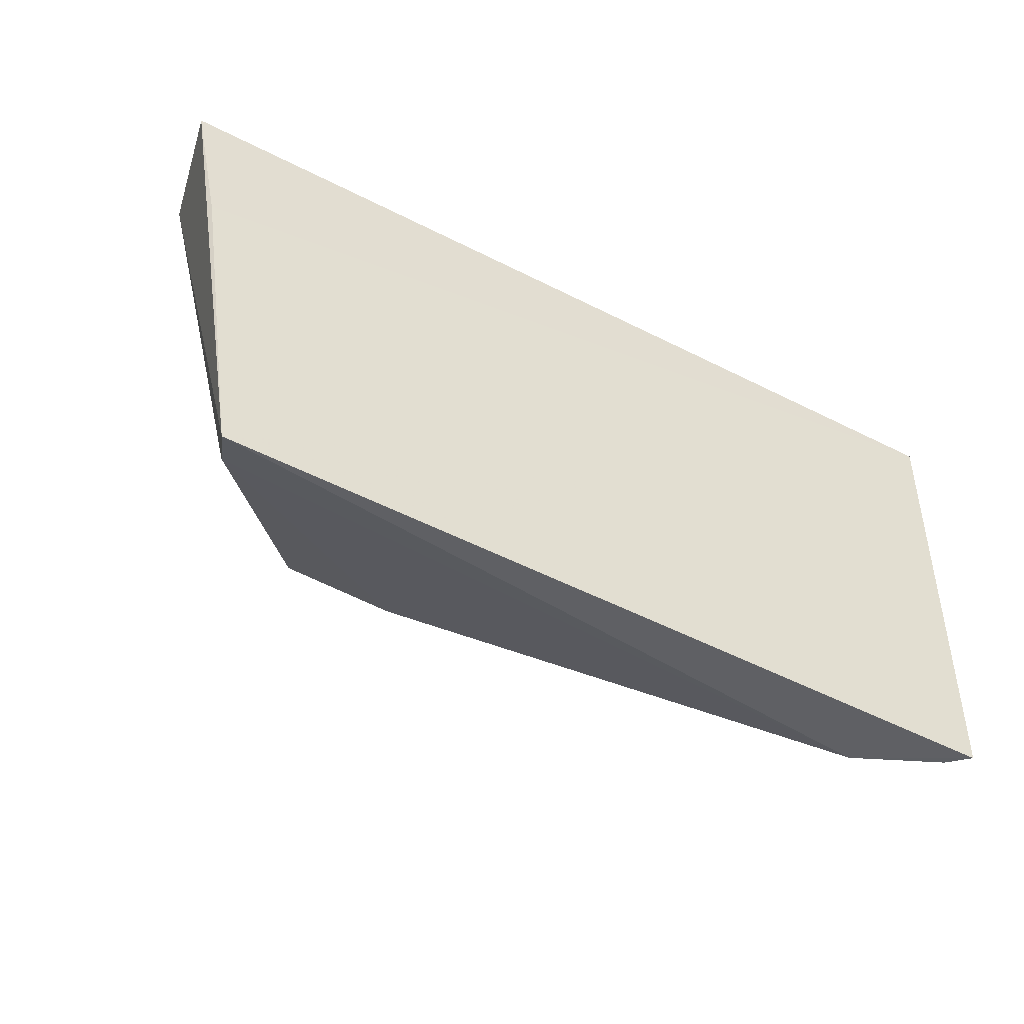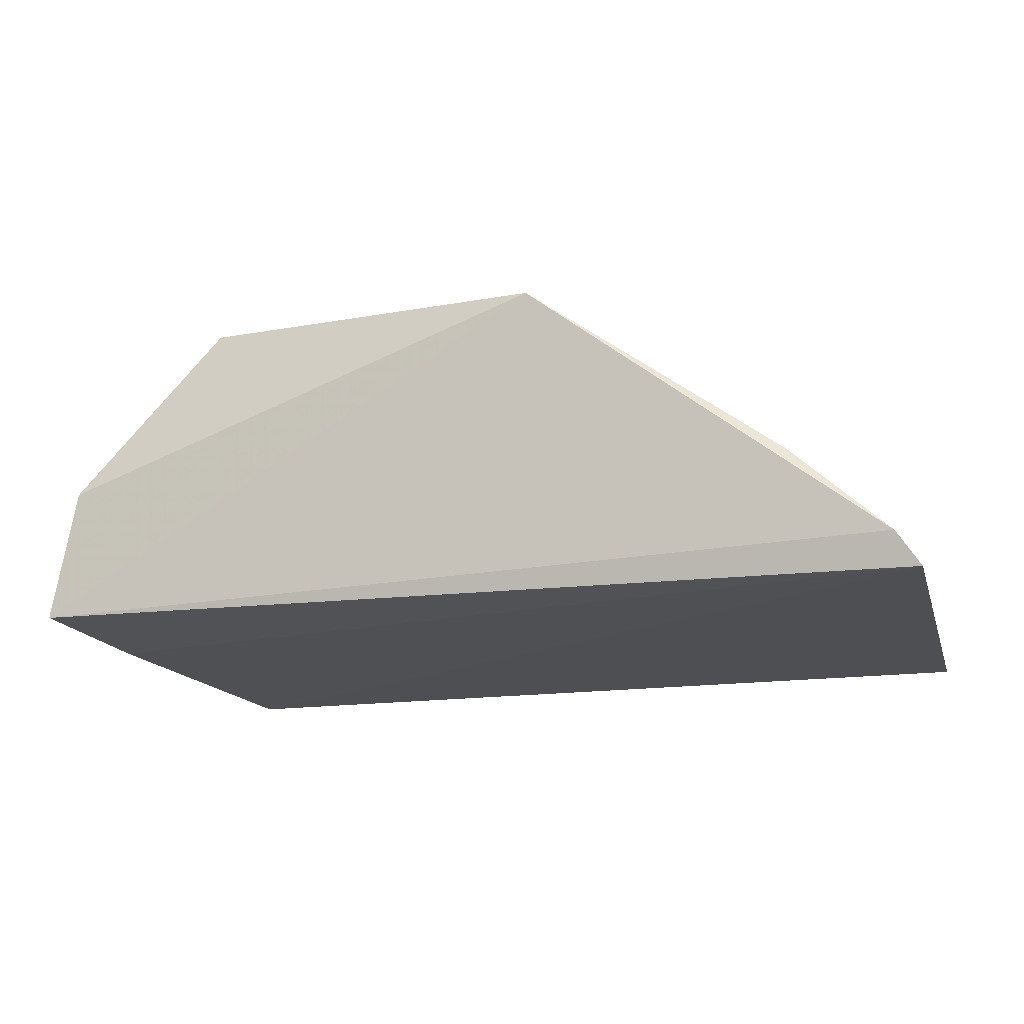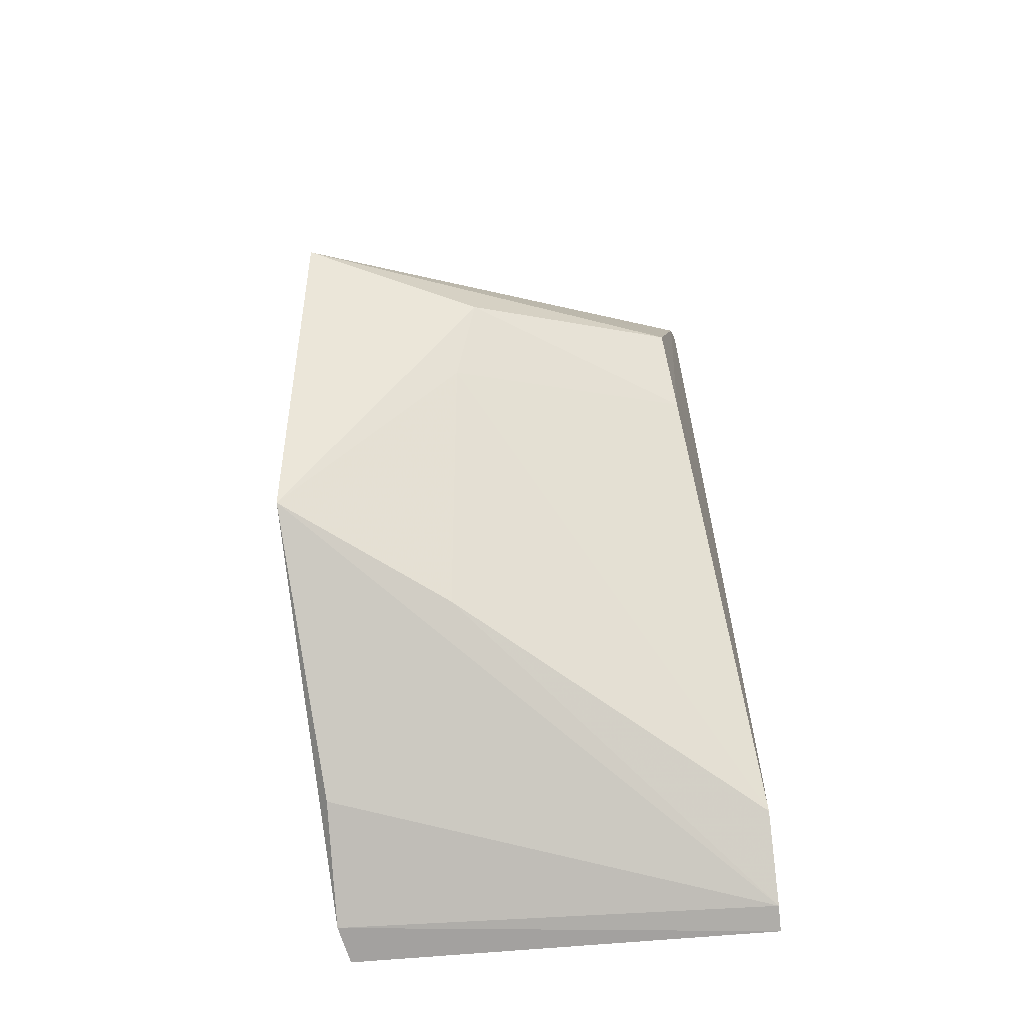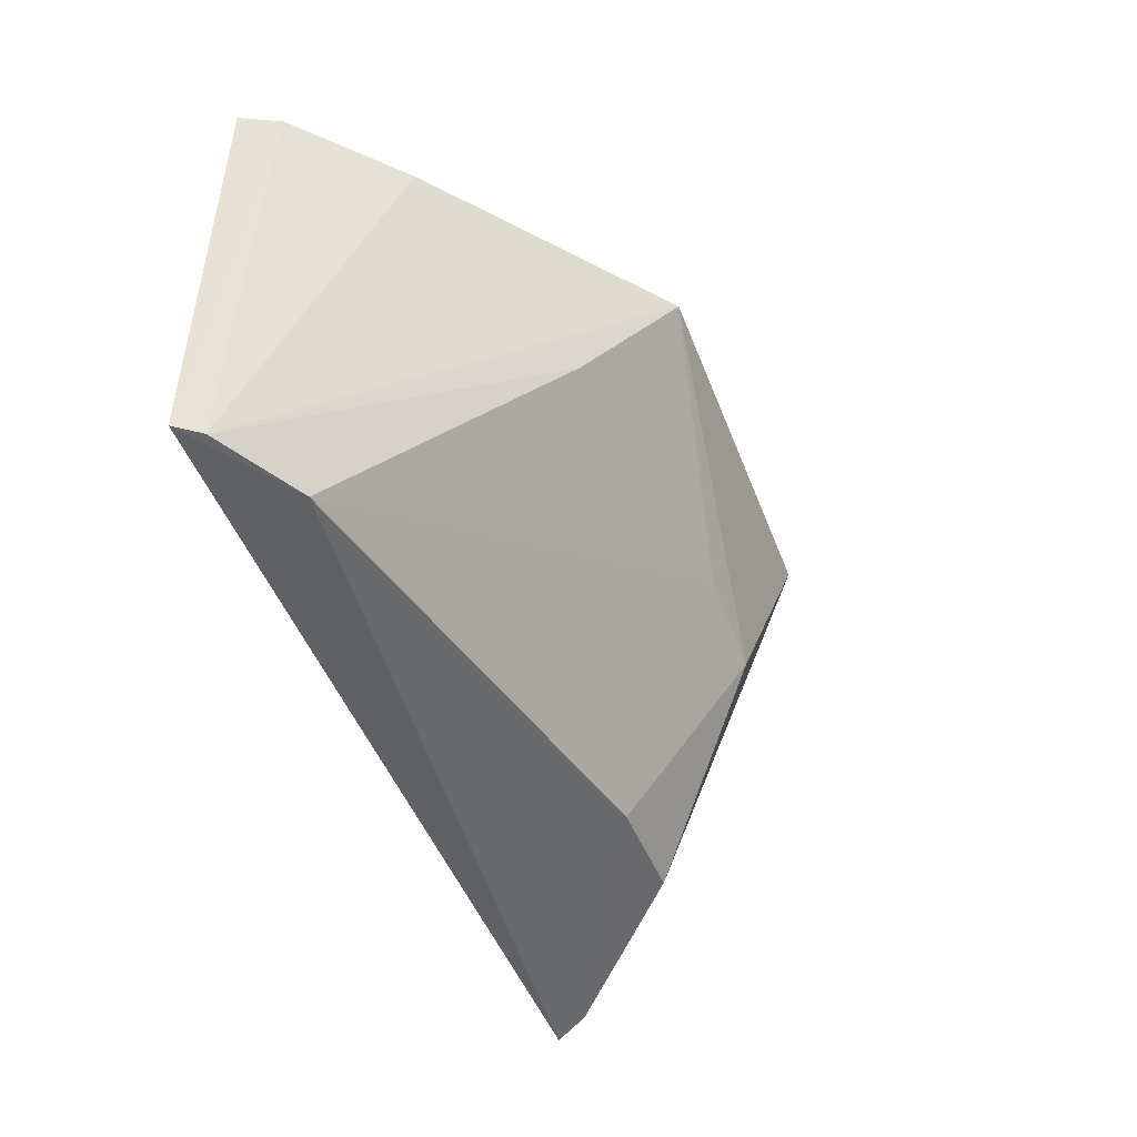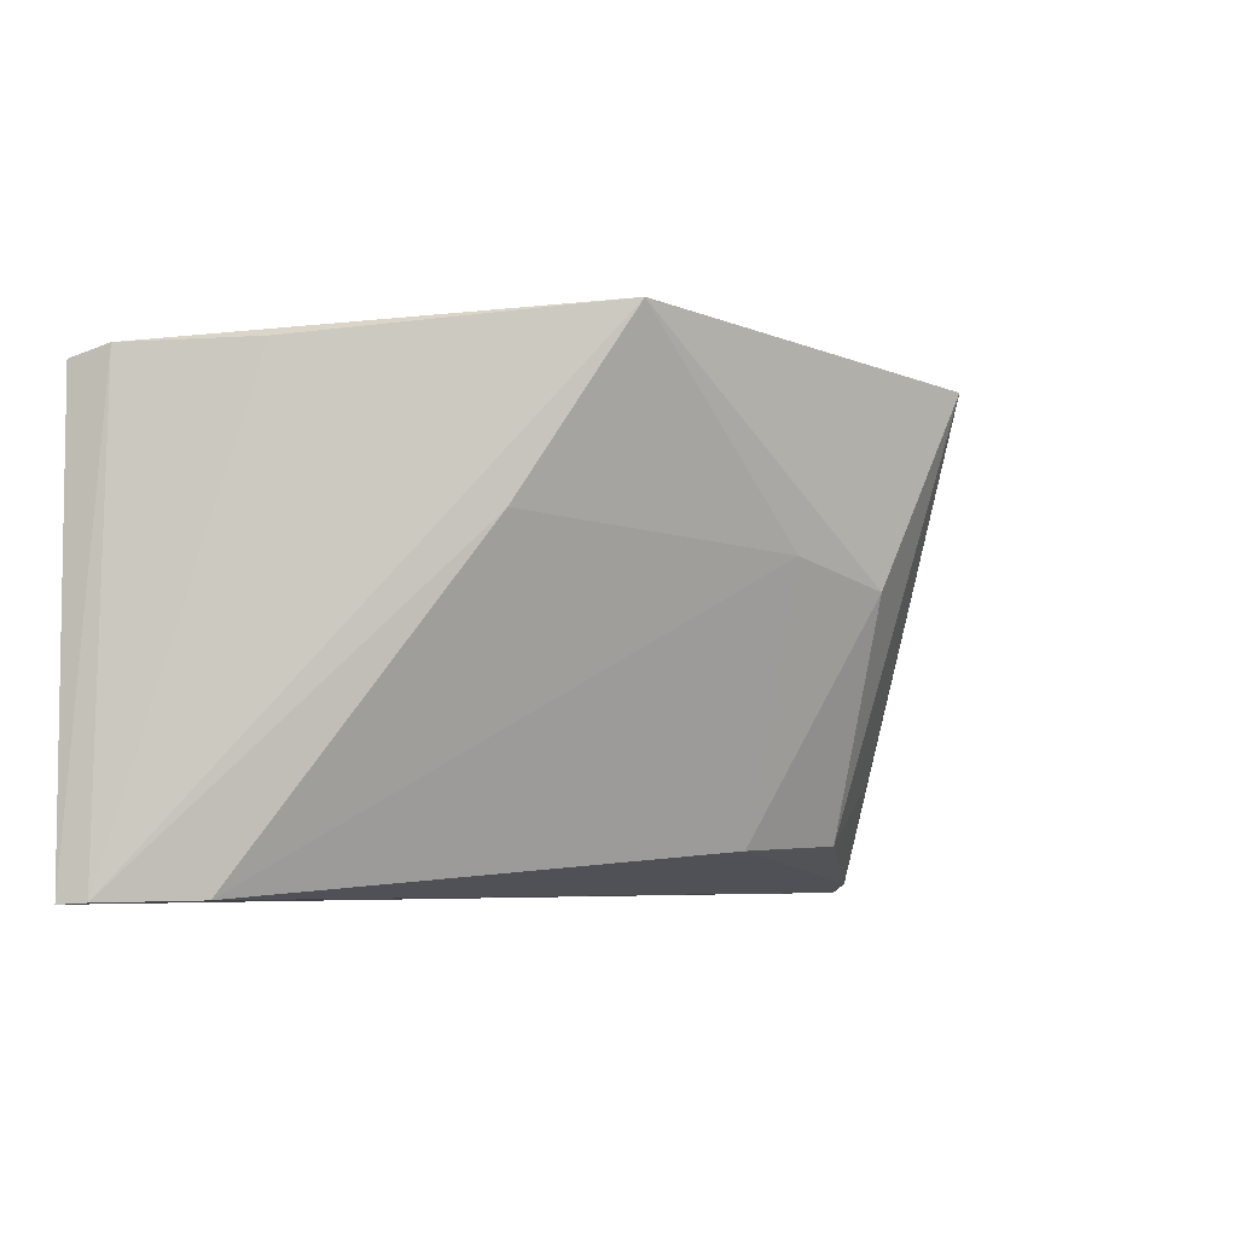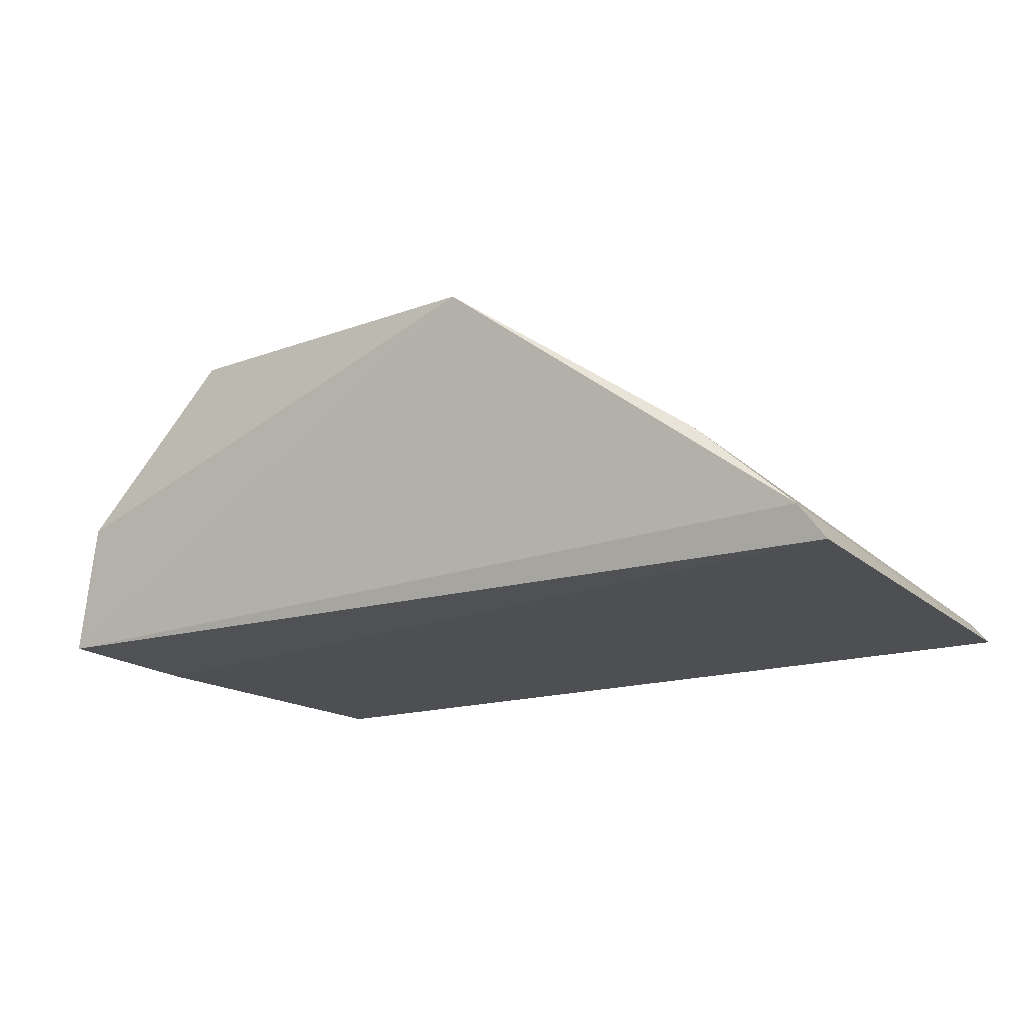
<metadata>
{"format":"obj","ext":"obj","renderer":"f3d","projection":"perspective","resolution":1024,"background":"white","views":[{"elev":-45.1,"azim":148.3,"up":"+Y"},{"elev":-17.7,"azim":-164.4,"up":"+Z"},{"elev":52.6,"azim":-94.3,"up":"+Z"},{"elev":-48.0,"azim":-69.6,"up":"+Y"},{"elev":-5.9,"azim":-36.6,"up":"+Y"},{"elev":-17.4,"azim":-148.1,"up":"+Z"}]}
</metadata>
<code>
v 0.0341 -0.02914 0.08967
v 0.04518 -0.07126 0.06078
v 0.05143 -0.03001 0.06209
v -0.03309 -0.02986 0.06086
v -0.02319 -0.07129 0.06701
v 0.0492 -0.04291 0.06126
v 0.001396 -0.02549 0.089
v 0.04832 -0.02854 0.07412
v 0.03194 -0.06704 0.07574
v -0.03289 -0.0716 0.0606
v -0.03093 -0.02884 0.06403
v 0.04383 -0.0704 0.06382
v 0.02854 -0.04606 0.08582
v -0.03119 -0.07145 0.06268
v 0.04021 -0.06129 0.07104
v 0.02201 -0.06748 0.07571
v -0.006424 -0.04155 0.08199
v -0.02185 -0.02861 0.07236
v 0.01967 -0.04365 0.08556
f 6 3 2
f 6 2 4
f 6 4 3
f 8 2 3
f 8 7 1
f 8 3 7
f 10 4 2
f 10 2 5
f 11 7 3
f 11 3 4
f 11 4 10
f 12 8 1
f 12 2 8
f 12 5 2
f 13 9 1
f 13 1 7
f 14 10 5
f 14 11 10
f 15 12 1
f 15 1 9
f 15 9 12
f 16 12 9
f 16 5 12
f 16 9 13
f 17 14 5
f 17 7 14
f 18 14 7
f 18 7 11
f 18 11 14
f 19 16 13
f 19 5 16
f 19 17 5
f 19 13 7
f 19 7 17

</code>
